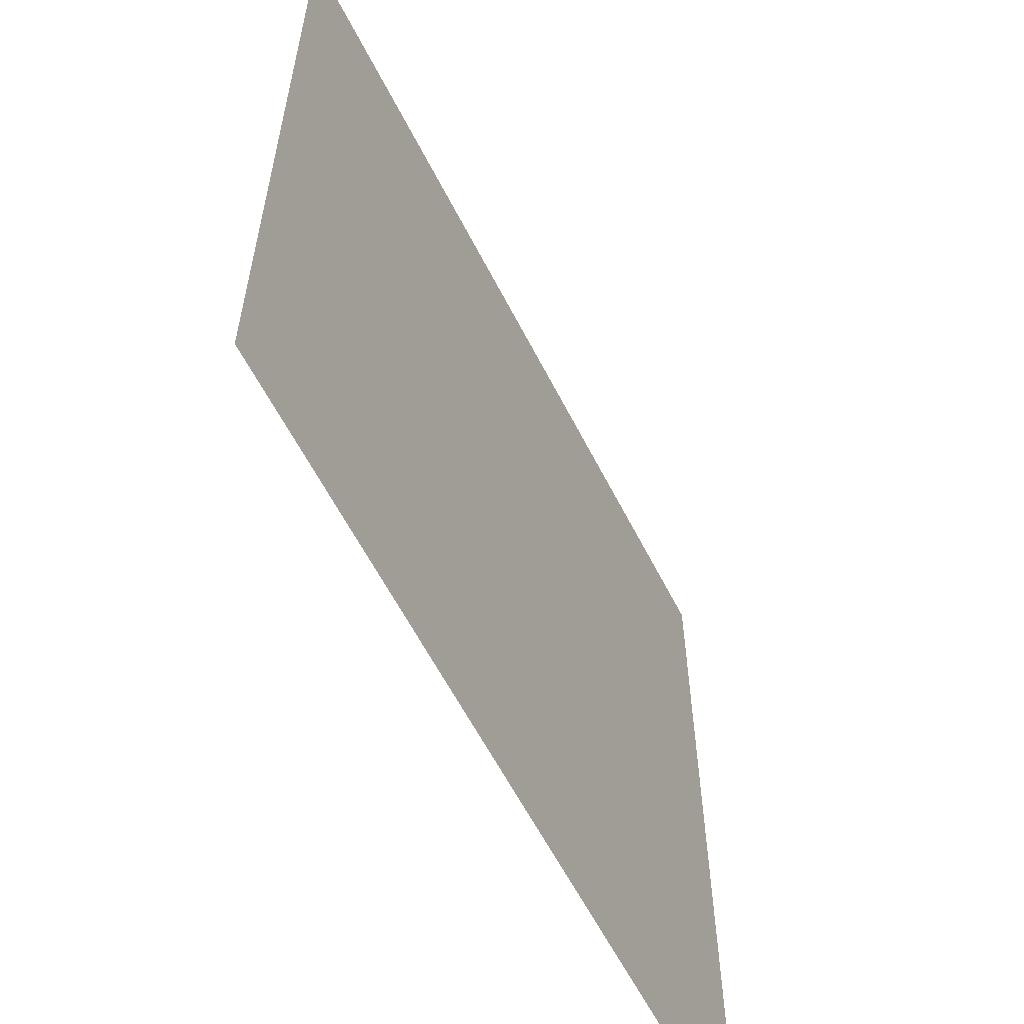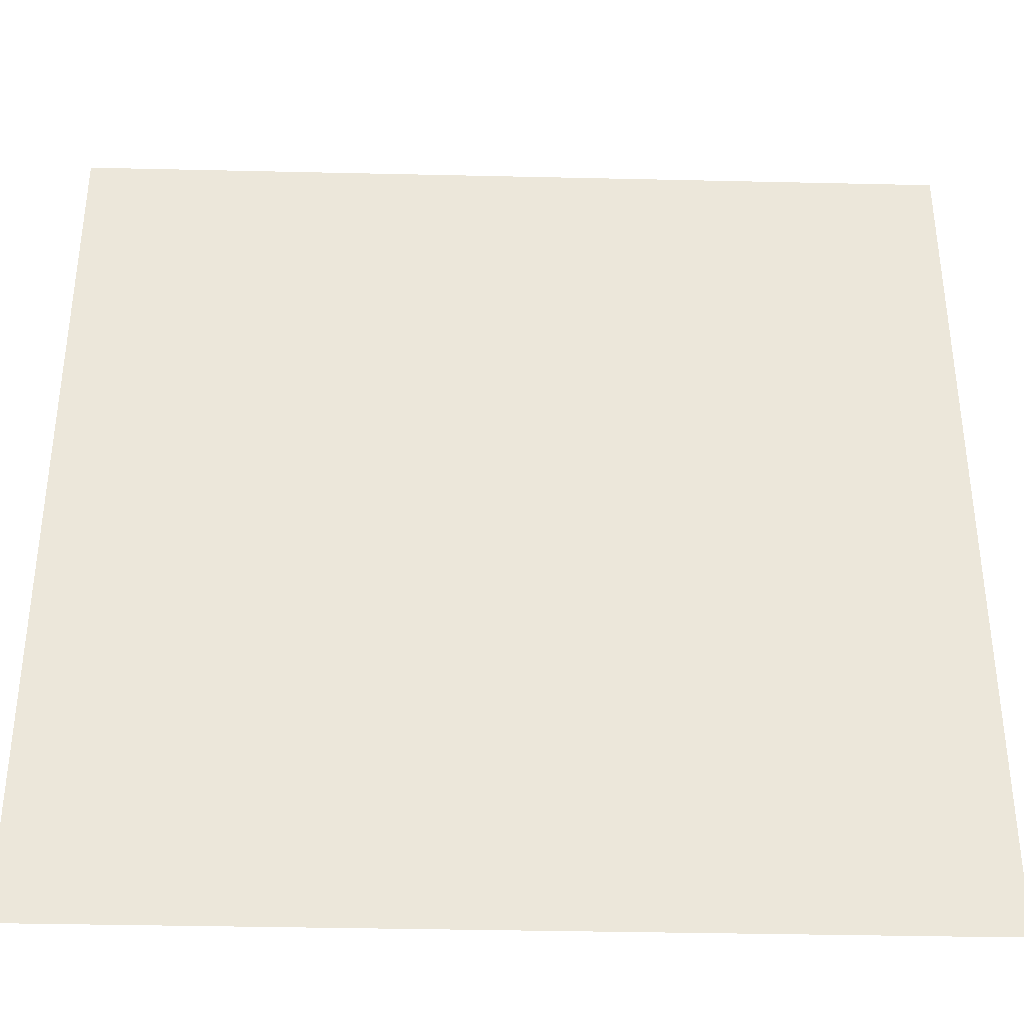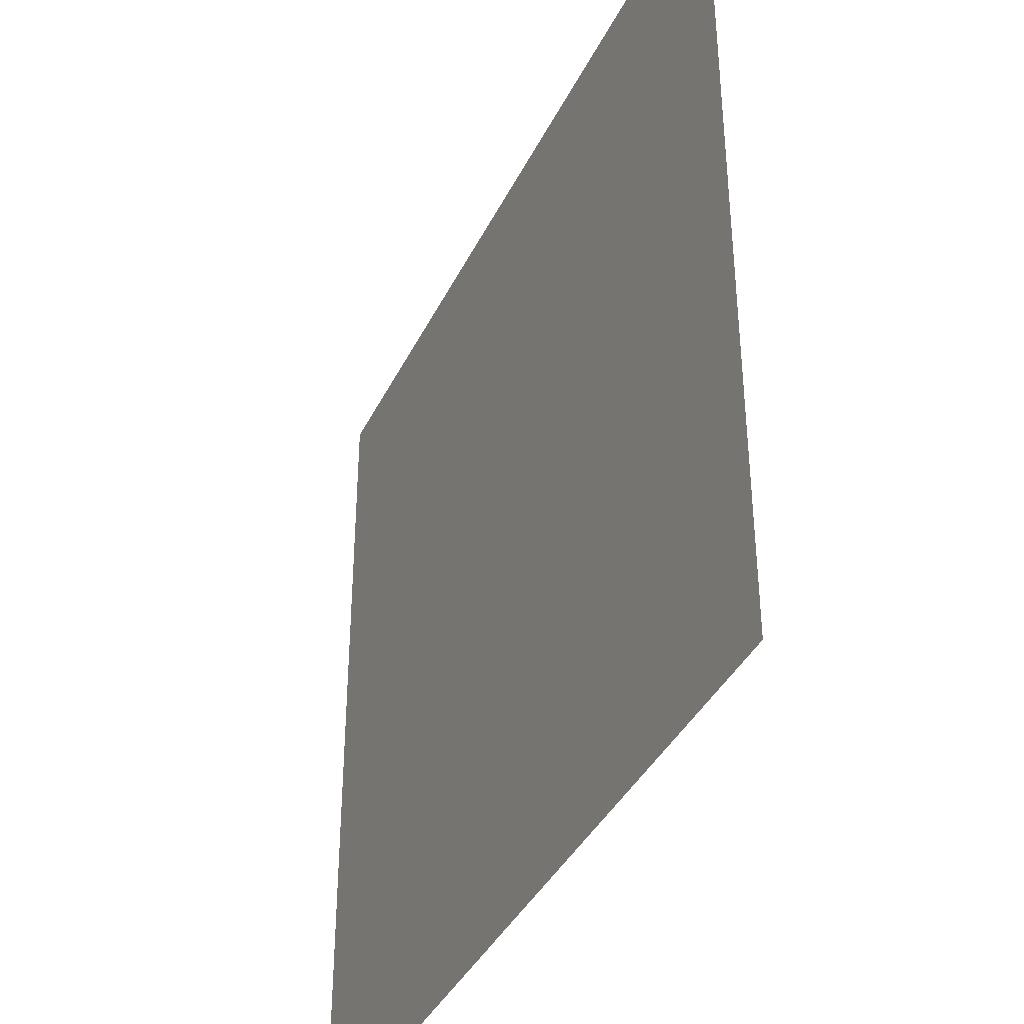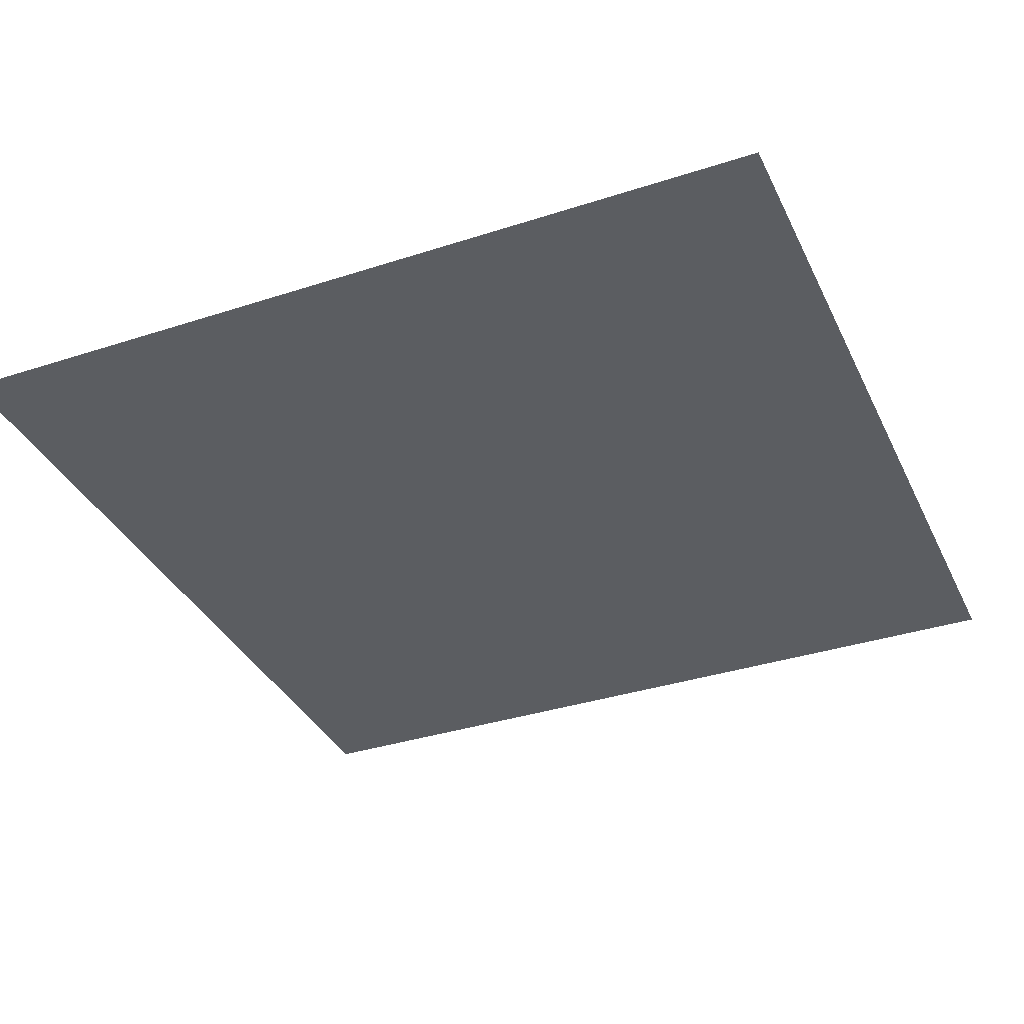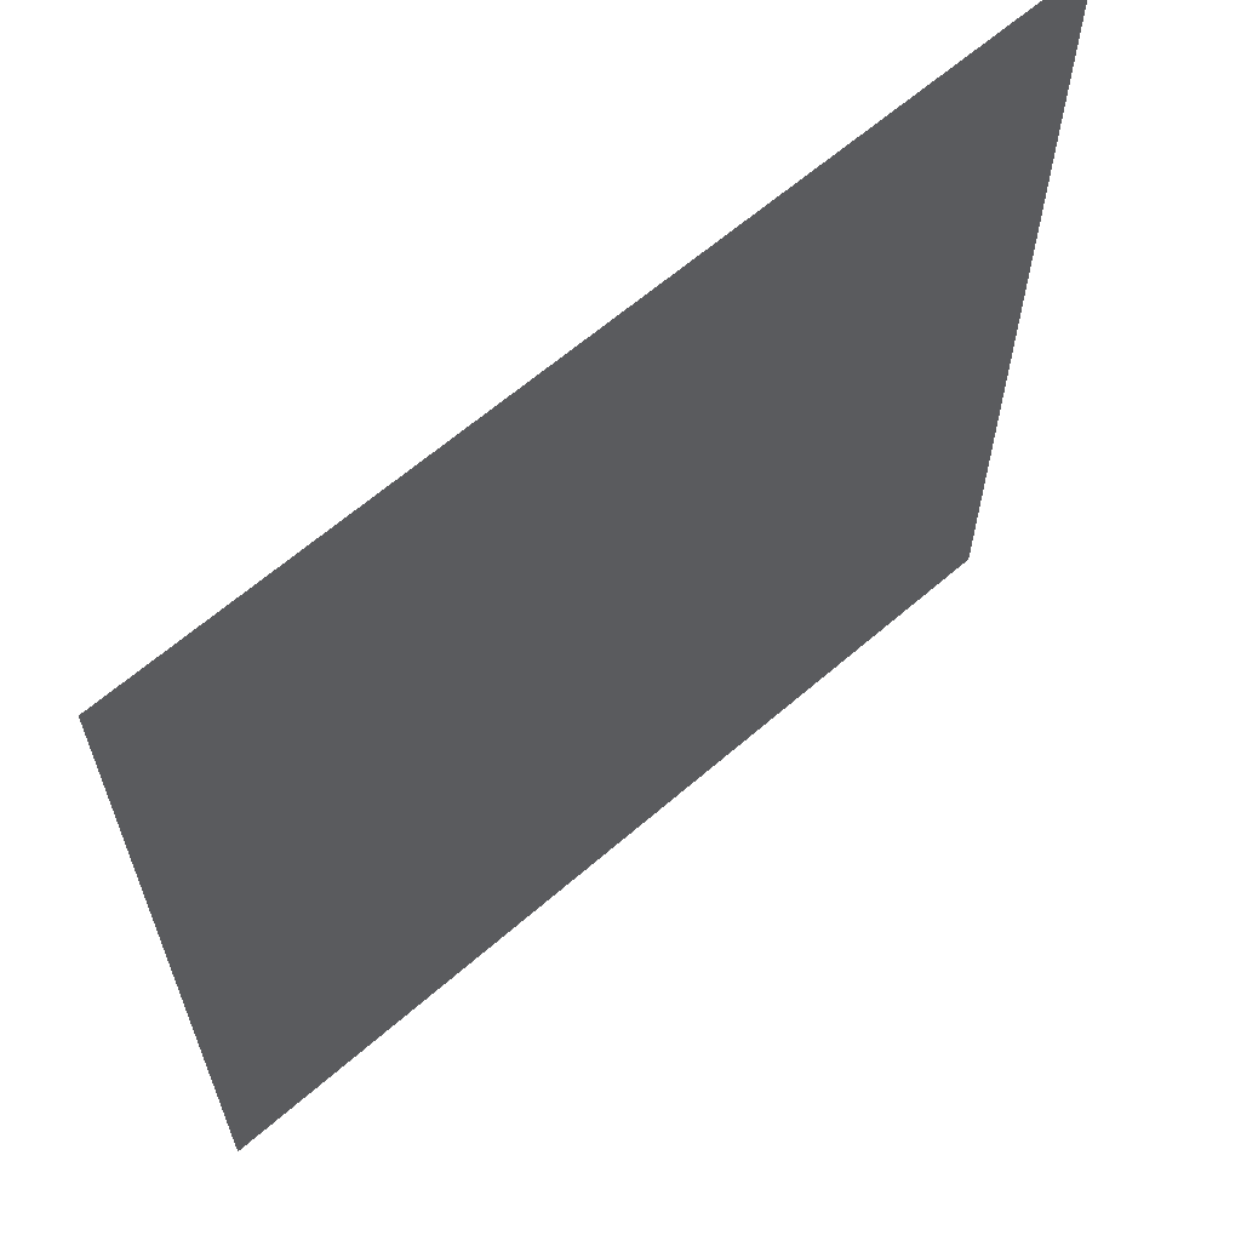
<metadata>
{"format":"obj","ext":"obj","renderer":"f3d","projection":"perspective","resolution":1024,"background":"white","views":[{"elev":-60.1,"azim":-63.1,"up":"+Z"},{"elev":-36.9,"azim":178.3,"up":"+Z"},{"elev":-38.8,"azim":-114.0,"up":"+Z"},{"elev":-35.7,"azim":113.2,"up":"+Y"},{"elev":62.9,"azim":-41.3,"up":"+Z"}]}
</metadata>
<code>
o ground
v -500 -50 -500
v 500 -50 -500
v 500 -50 500
v -500 -50 500
f 1 3 2
f 1 4 3

</code>
